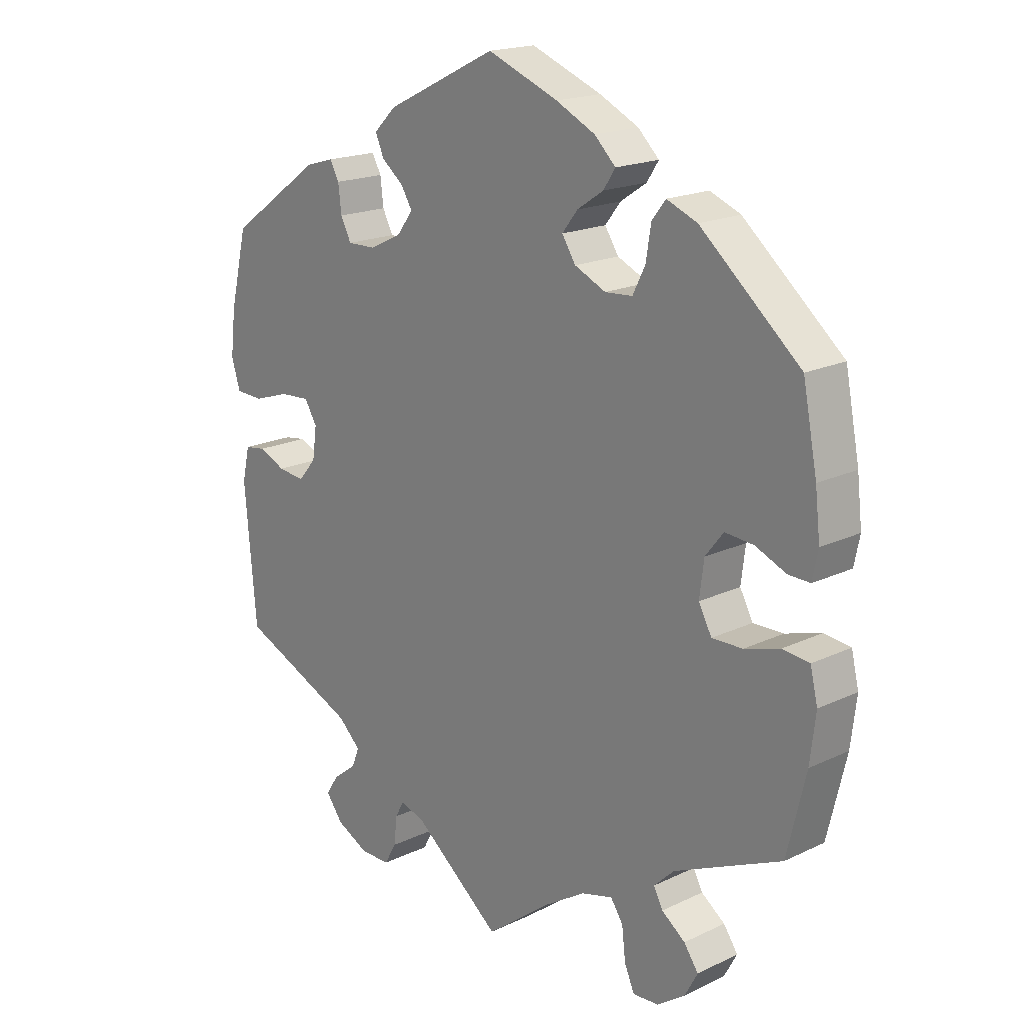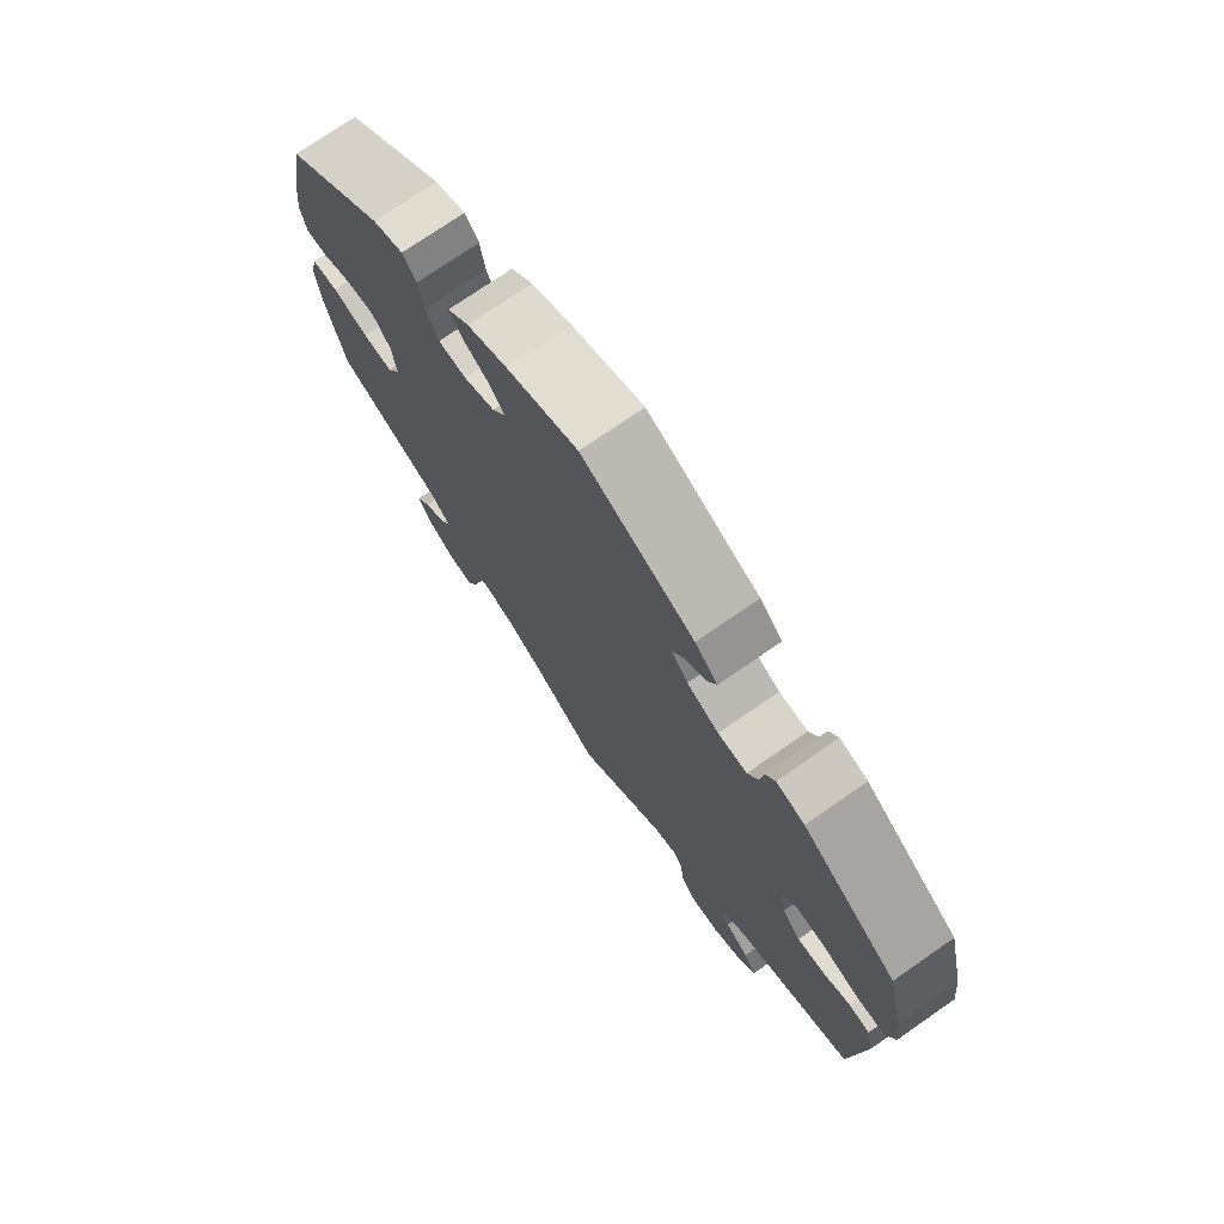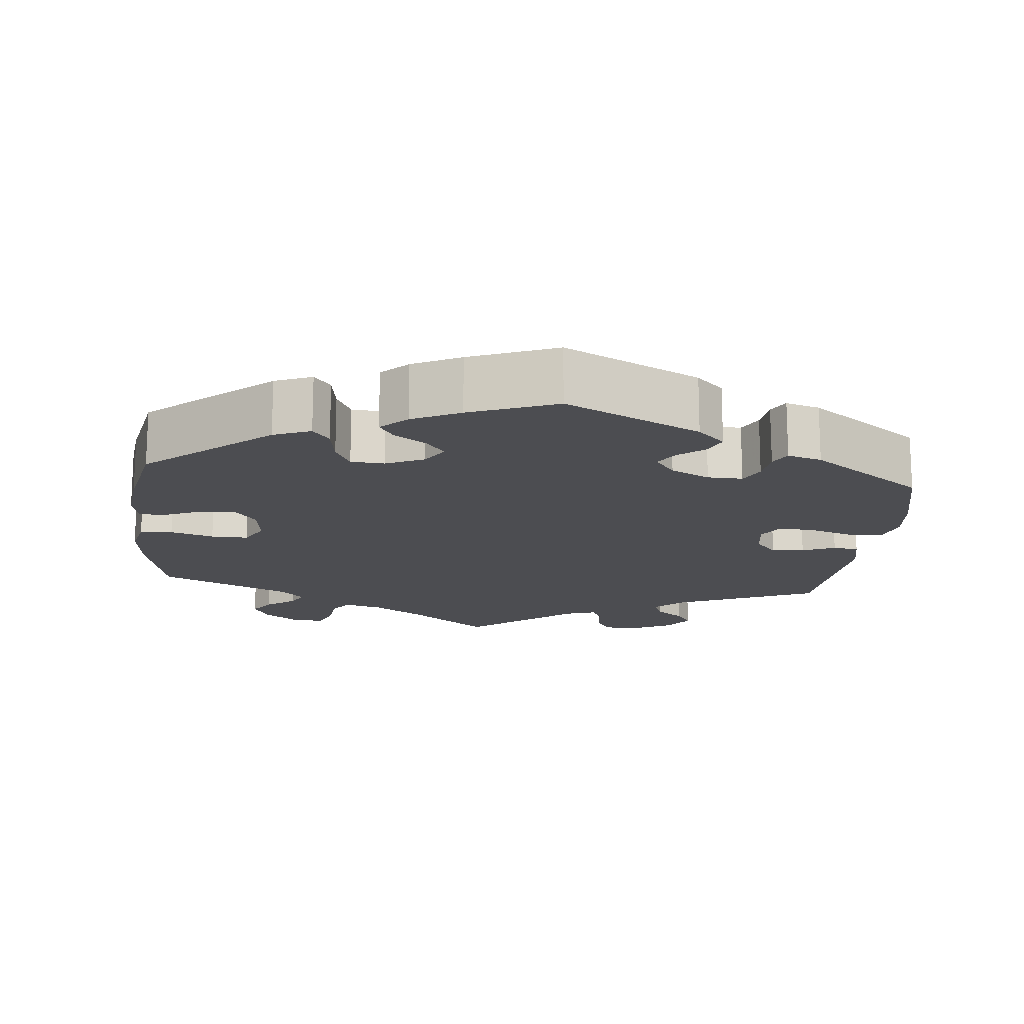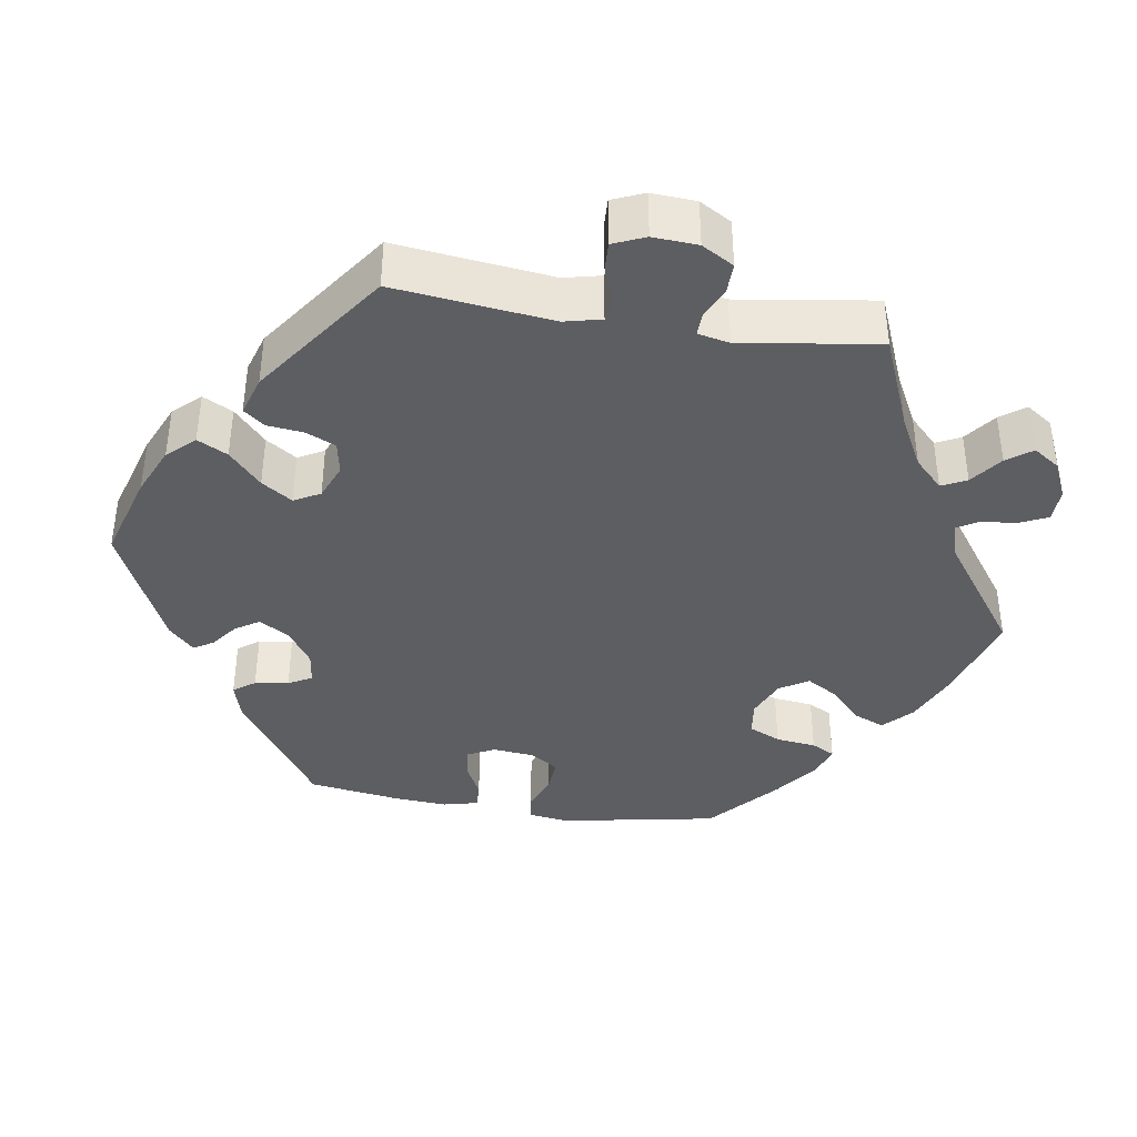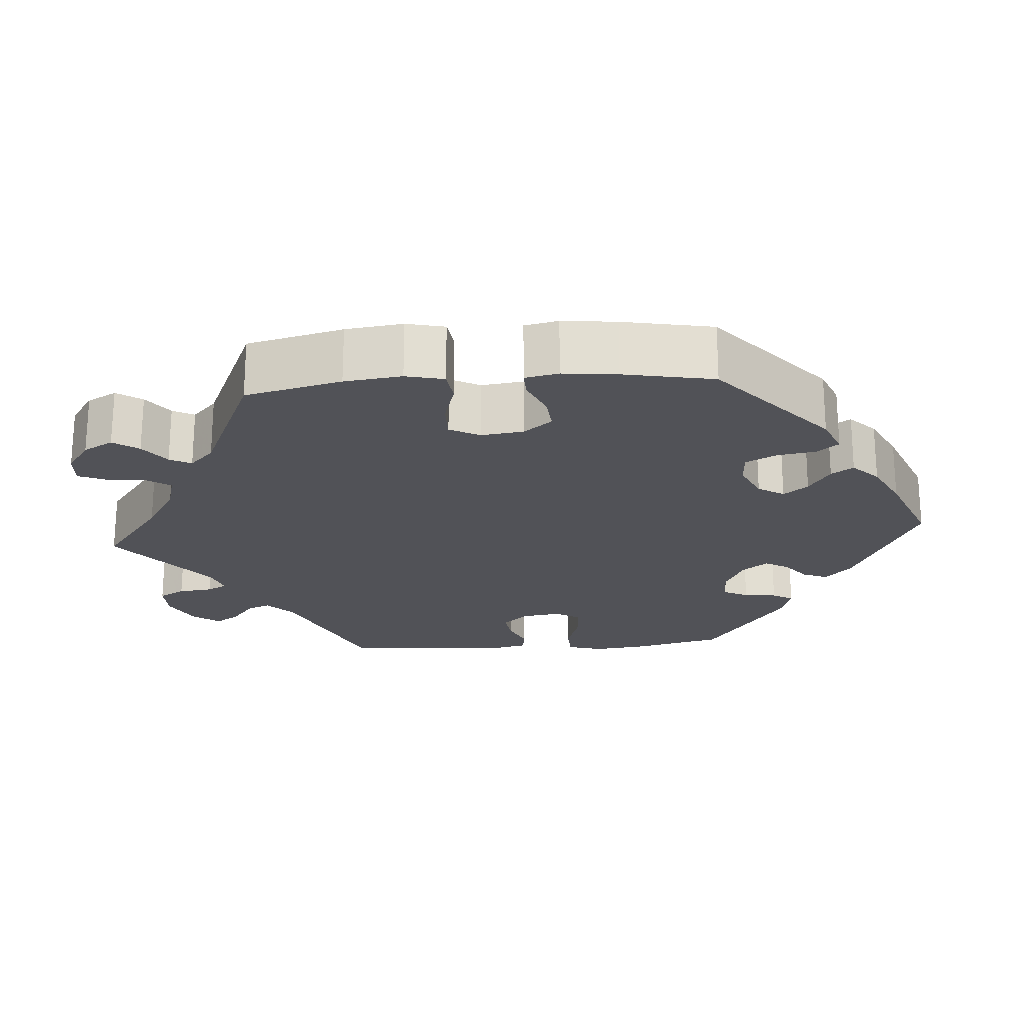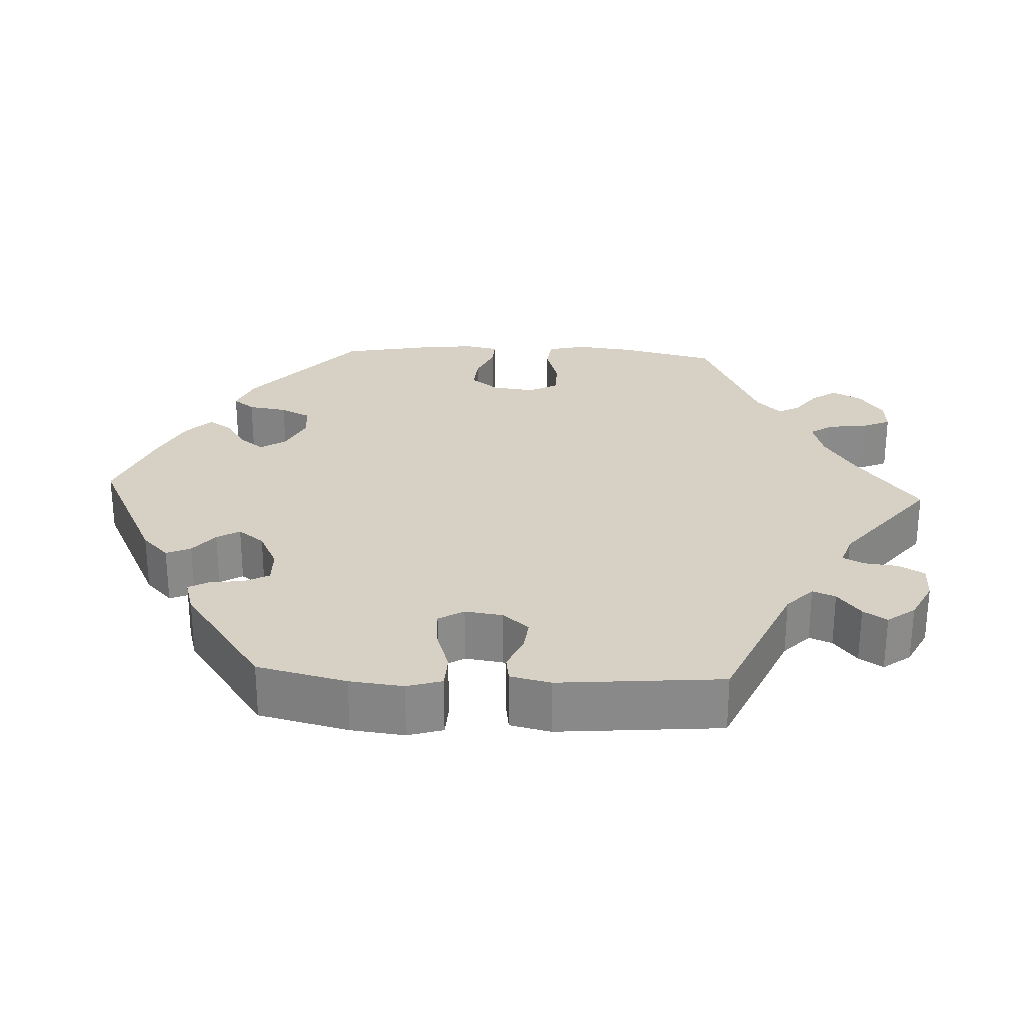
<metadata>
{"format":"obj","ext":"obj","renderer":"f3d","projection":"perspective","resolution":1024,"background":"white","views":[{"elev":18.5,"azim":-132.4,"up":"+Z"},{"elev":74.2,"azim":55.3,"up":"+Z"},{"elev":-16.2,"azim":-6.0,"up":"+Y"},{"elev":-38.8,"azim":140.9,"up":"+Y"},{"elev":-21.6,"azim":-85.5,"up":"+Y"},{"elev":26.9,"azim":92.9,"up":"+Y"}]}
</metadata>
<code>
v 0.177 0.07 0.491
v 0.213 0.07 0.456
v 0.199 0.07 0.424
v 0.164 0.07 0.396
v 0.146 0.07 0.366
v 0.172 0.07 0.332
v 0.223 0.07 0.307
v 0.269 0.07 0.306
v 0.286 0.07 0.339
v 0.291 0.07 0.382
v 0.306 0.07 0.409
v 0.351 0.07 0.396
v 0.501 0.07 0.289
v 0.529 0.07 0.172
v 0.537 0.07 0.102
v 0.523 0.07 0.056
v 0.479 0.07 0.054
v 0.42 0.07 0.073
v 0.372 0.07 0.076
v 0.352 0.07 0.043
v 0.359 0.07 -0.007
v 0.388 0.07 -0.041
v 0.431 0.07 -0.036
v 0.474 0.07 -0.017
v 0.508 0.07 -0.022
v 0.52 0.07 -0.075
v 0.501 0.07 -0.289
v 0.312 0.07 -0.371
v 0.276 0.07 -0.405
v 0.288 0.07 -0.435
v 0.326 0.07 -0.465
v 0.346 0.07 -0.496
v 0.319 0.07 -0.532
v 0.267 0.07 -0.558
v 0.219 0.07 -0.558
v 0.2 0.07 -0.524
v 0.195 0.07 -0.479
v 0.181 0.07 -0.453
v 0.141 0.07 -0.466
v 0 0.07 -0.578
v -0.106 0.07 -0.497
v -0.171 0.07 -0.456
v -0.222 0.07 -0.442
v -0.242 0.07 -0.472
v -0.248 0.07 -0.523
v -0.264 0.07 -0.56
v -0.306 0.07 -0.557
v -0.35 0.07 -0.526
v -0.371 0.07 -0.487
v -0.348 0.07 -0.454
v -0.31 0.07 -0.426
v -0.295 0.07 -0.398
v -0.328 0.07 -0.366
v -0.5 0.07 -0.289
v -0.53 0.07 -0.163
v -0.539 0.07 -0.088
v -0.527 0.07 -0.038
v -0.484 0.07 -0.033
v -0.427 0.07 -0.05
v -0.378 0.07 -0.051
v -0.357 0.07 -0.012
v -0.364 0.07 0.044
v -0.393 0.07 0.081
v -0.439 0.07 0.077
v -0.488 0.07 0.056
v -0.523 0.07 0.055
v -0.532 0.07 0.099
v -0.524 0.07 0.17
v -0.501 0.07 0.288
v -0.341 0.07 0.425
v -0.292 0.07 0.445
v -0.27 0.07 0.417
v -0.262 0.07 0.366
v -0.242 0.07 0.326
v -0.198 0.07 0.323
v -0.148 0.07 0.346
v -0.126 0.07 0.38
v -0.151 0.07 0.412
v -0.193 0.07 0.44
v -0.212 0.07 0.469
v -0.178 0.07 0.502
v -0.115 0.07 0.533
v -0.001 0.07 0.578
v 0.177 0 0.491
v 0.213 0 0.456
v 0.199 0 0.424
v 0.164 0 0.396
v 0.146 0 0.366
v 0.172 0 0.332
v 0.223 0 0.307
v 0.269 0 0.306
v 0.286 0 0.339
v 0.291 0 0.382
v 0.306 0 0.409
v 0.351 0 0.396
v 0.501 0 0.289
v 0.529 0 0.172
v 0.537 0 0.102
v 0.523 0 0.056
v 0.479 0 0.054
v 0.42 0 0.073
v 0.372 0 0.076
v 0.352 0 0.043
v 0.359 0 -0.007
v 0.388 0 -0.041
v 0.431 0 -0.036
v 0.474 0 -0.017
v 0.508 0 -0.022
v 0.52 0 -0.075
v 0.501 0 -0.289
v 0.312 0 -0.371
v 0.276 0 -0.405
v 0.288 0 -0.435
v 0.326 0 -0.465
v 0.346 0 -0.496
v 0.319 0 -0.532
v 0.267 0 -0.558
v 0.219 0 -0.558
v 0.2 0 -0.524
v 0.195 0 -0.479
v 0.181 0 -0.453
v 0.141 0 -0.466
v 0 0 -0.578
v -0.106 0 -0.497
v -0.171 0 -0.456
v -0.222 0 -0.442
v -0.242 0 -0.472
v -0.248 0 -0.523
v -0.264 0 -0.56
v -0.306 0 -0.557
v -0.35 0 -0.526
v -0.371 0 -0.487
v -0.348 0 -0.454
v -0.31 0 -0.426
v -0.295 0 -0.398
v -0.328 0 -0.366
v -0.5 0 -0.289
v -0.53 0 -0.163
v -0.539 0 -0.088
v -0.527 0 -0.038
v -0.484 0 -0.033
v -0.427 0 -0.05
v -0.378 0 -0.051
v -0.357 0 -0.012
v -0.364 0 0.044
v -0.393 0 0.081
v -0.439 0 0.077
v -0.488 0 0.056
v -0.523 0 0.055
v -0.532 0 0.099
v -0.524 0 0.17
v -0.501 0 0.288
v -0.341 0 0.425
v -0.292 0 0.445
v -0.27 0 0.417
v -0.262 0 0.366
v -0.242 0 0.326
v -0.198 0 0.323
v -0.148 0 0.346
v -0.126 0 0.38
v -0.151 0 0.412
v -0.193 0 0.44
v -0.212 0 0.469
v -0.178 0 0.502
v -0.115 0 0.533
v -0.001 0 0.578
f 78 79 80 81
f 77 78 81 82
f 70 71 72 73
f 70 73 74
f 69 70 74
f 68 69 74 75
f 64 65 66 67
f 63 64 67 68
f 56 57 58 59
f 56 59 60
f 53 54 55 56
f 52 53 56 60
f 48 49 50 51
f 48 51 52
f 47 48 52
f 44 45 46 47
f 43 44 47 52
f 42 43 52 60
f 39 40 41
f 38 39 41 42
f 34 35 36 37
f 34 37 38
f 33 34 38
f 30 31 32 33
f 29 30 33 38
f 28 29 38 42
f 23 24 25 26
f 22 23 26 27
f 21 22 27 28
f 15 16 17 18
f 15 18 19
f 14 15 19
f 13 14 19
f 12 13 19 20
f 9 10 11 12
f 8 9 12 20
f 1 2 3 4
f 1 4 5
f 77 82 83 1
f 63 68 75 76
f 62 63 76
f 61 62 76
f 7 8 20 21
f 6 7 21 28
f 5 6 28 42
f 60 61 76 77
f 42 60 77
f 1 5 42 77
f 164 163 162 161
f 165 164 161 160
f 156 155 154 153
f 157 156 153
f 157 153 152
f 158 157 152 151
f 150 149 148 147
f 151 150 147 146
f 142 141 140 139
f 143 142 139
f 139 138 137 136
f 143 139 136 135
f 134 133 132 131
f 135 134 131
f 135 131 130
f 130 129 128 127
f 135 130 127 126
f 143 135 126 125
f 124 123 122
f 125 124 122 121
f 120 119 118 117
f 121 120 117
f 121 117 116
f 116 115 114 113
f 121 116 113 112
f 125 121 112 111
f 109 108 107 106
f 110 109 106 105
f 111 110 105 104
f 101 100 99 98
f 102 101 98
f 102 98 97
f 102 97 96
f 103 102 96 95
f 95 94 93 92
f 103 95 92 91
f 87 86 85 84
f 88 87 84
f 84 166 165 160
f 159 158 151 146
f 159 146 145
f 159 145 144
f 104 103 91 90
f 111 104 90 89
f 125 111 89 88
f 160 159 144 143
f 160 143 125
f 160 125 88 84
f 1 84 85 2
f 2 85 86 3
f 3 86 87 4
f 4 87 88 5
f 5 88 89 6
f 6 89 90 7
f 7 90 91 8
f 8 91 92 9
f 9 92 93 10
f 10 93 94 11
f 11 94 95 12
f 12 95 96 13
f 13 96 97 14
f 14 97 98 15
f 15 98 99 16
f 16 99 100 17
f 17 100 101 18
f 18 101 102 19
f 19 102 103 20
f 20 103 104 21
f 21 104 105 22
f 22 105 106 23
f 23 106 107 24
f 24 107 108 25
f 25 108 109 26
f 26 109 110 27
f 27 110 111 28
f 28 111 112 29
f 29 112 113 30
f 30 113 114 31
f 31 114 115 32
f 32 115 116 33
f 33 116 117 34
f 34 117 118 35
f 35 118 119 36
f 36 119 120 37
f 37 120 121 38
f 38 121 122 39
f 39 122 123 40
f 40 123 124 41
f 41 124 125 42
f 42 125 126 43
f 43 126 127 44
f 44 127 128 45
f 45 128 129 46
f 46 129 130 47
f 47 130 131 48
f 48 131 132 49
f 49 132 133 50
f 50 133 134 51
f 51 134 135 52
f 52 135 136 53
f 53 136 137 54
f 54 137 138 55
f 55 138 139 56
f 56 139 140 57
f 57 140 141 58
f 58 141 142 59
f 59 142 143 60
f 60 143 144 61
f 61 144 145 62
f 62 145 146 63
f 63 146 147 64
f 64 147 148 65
f 65 148 149 66
f 66 149 150 67
f 67 150 151 68
f 68 151 152 69
f 69 152 153 70
f 70 153 154 71
f 71 154 155 72
f 72 155 156 73
f 73 156 157 74
f 74 157 158 75
f 75 158 159 76
f 76 159 160 77
f 77 160 161 78
f 78 161 162 79
f 79 162 163 80
f 80 163 164 81
f 81 164 165 82
f 82 165 166 83
f 83 166 84 1

</code>
